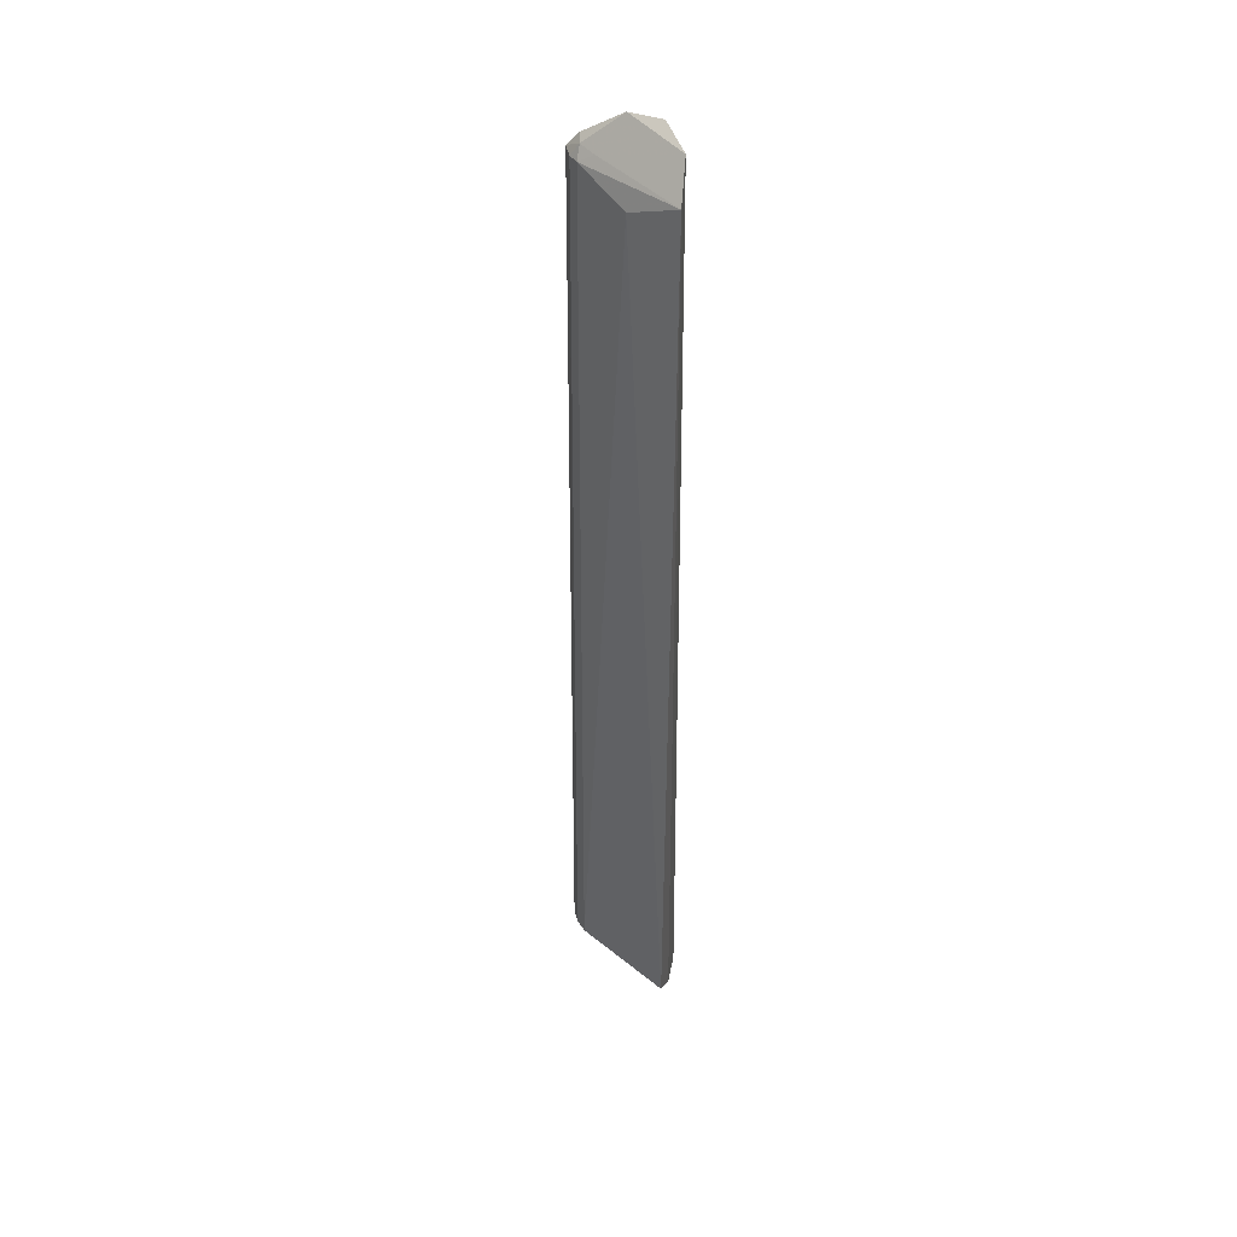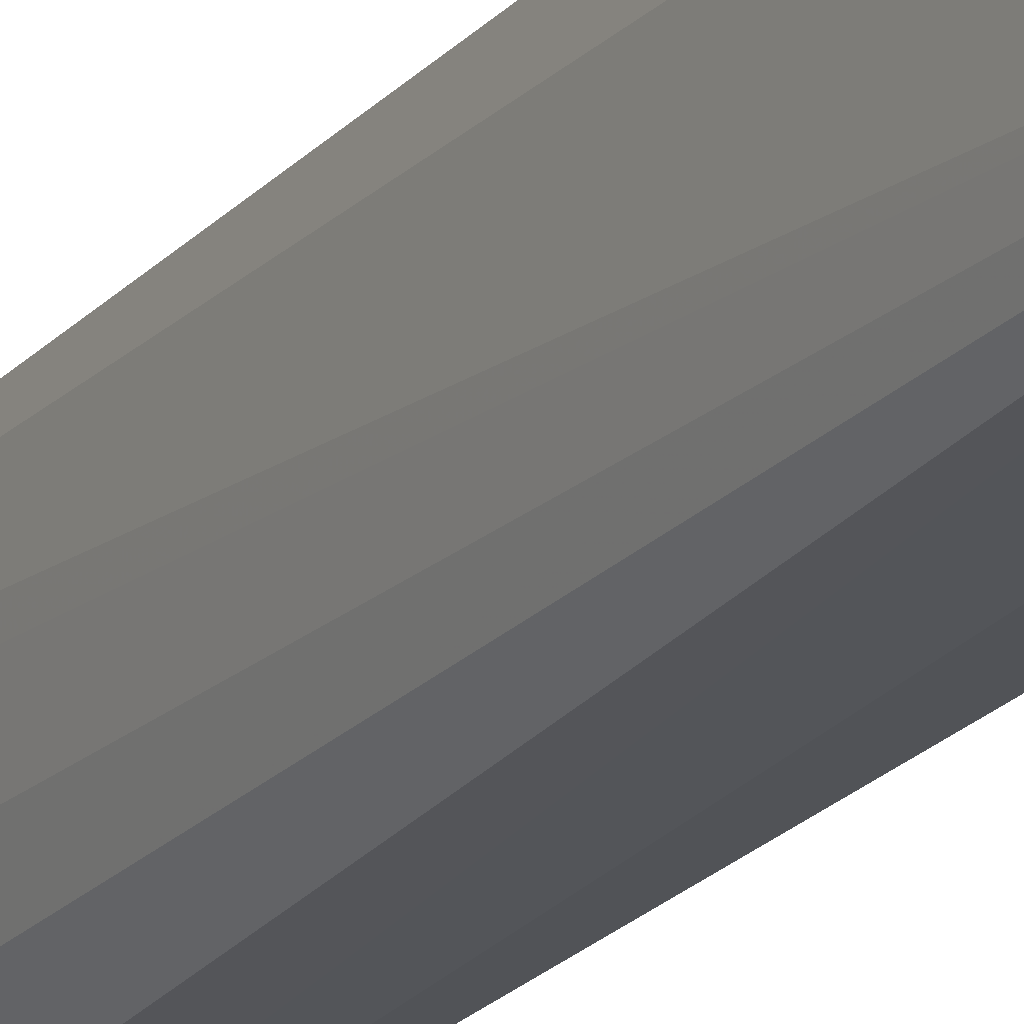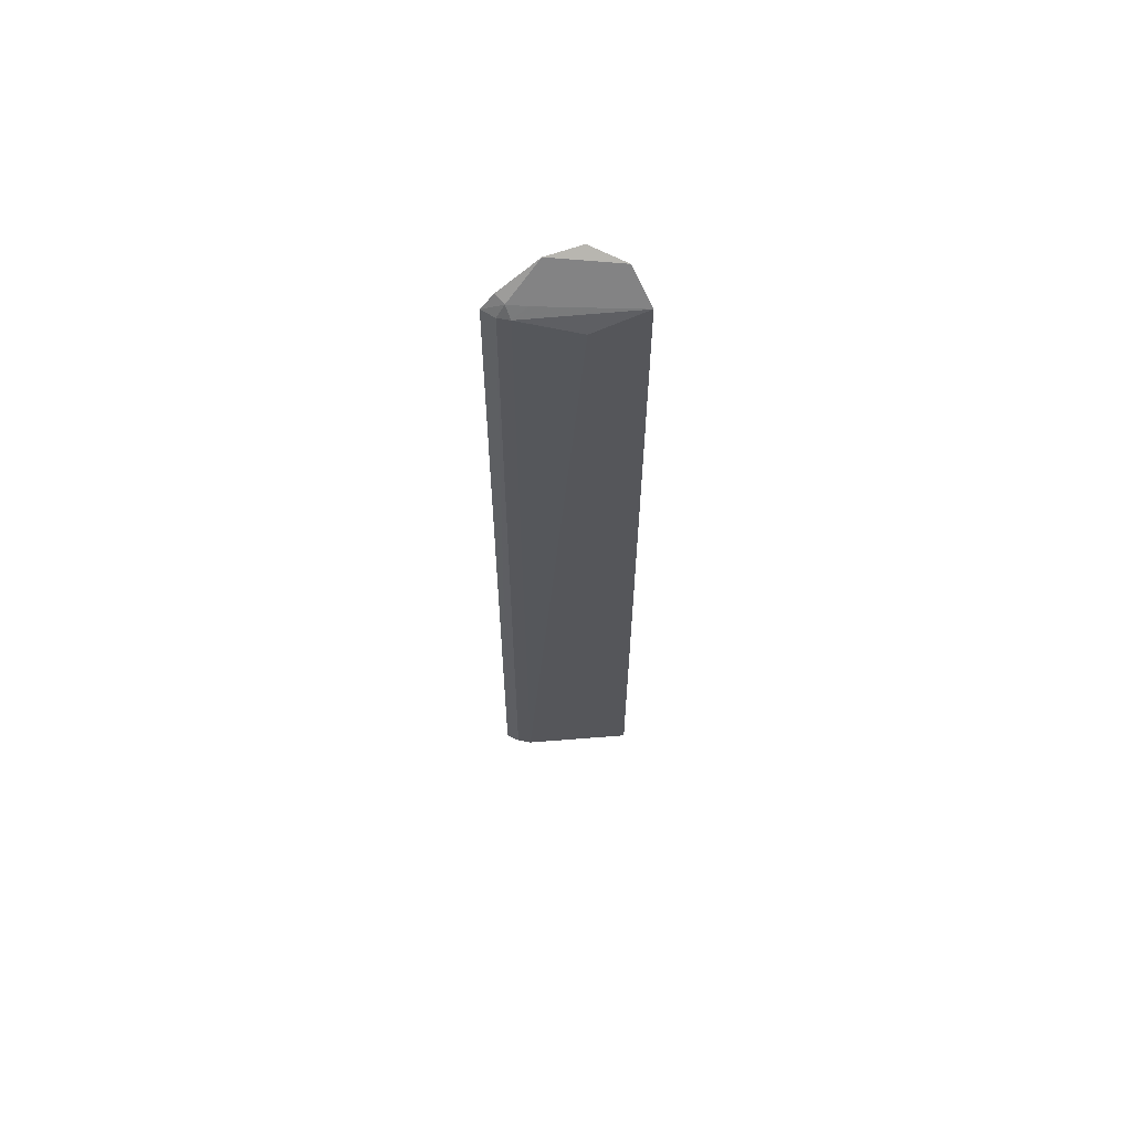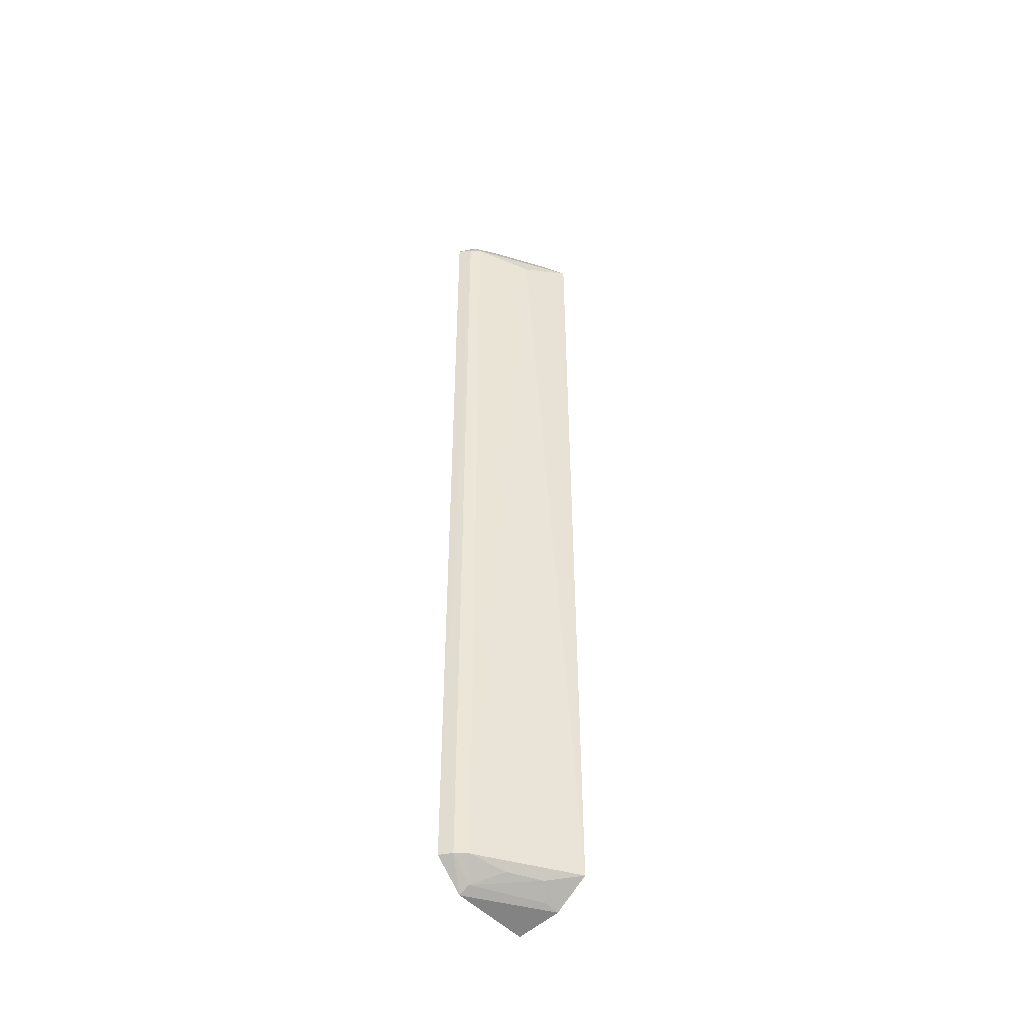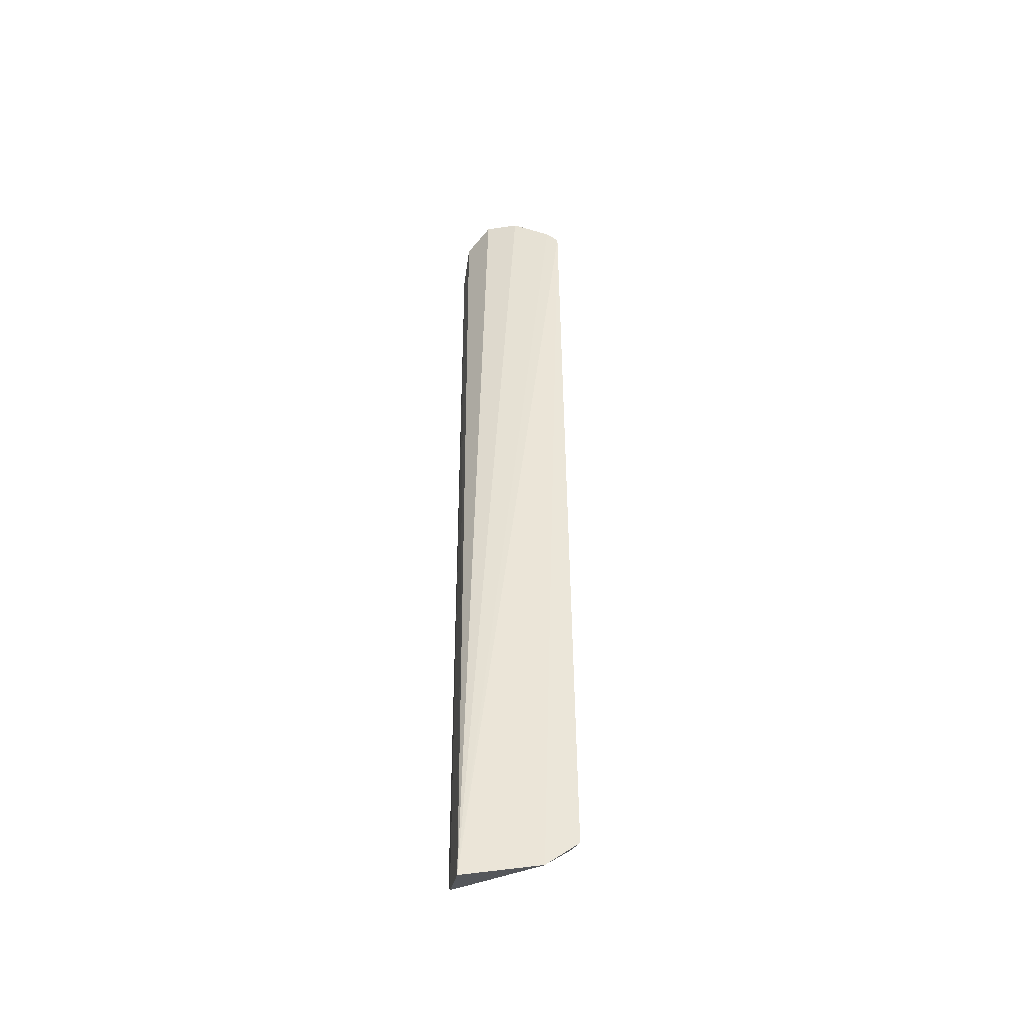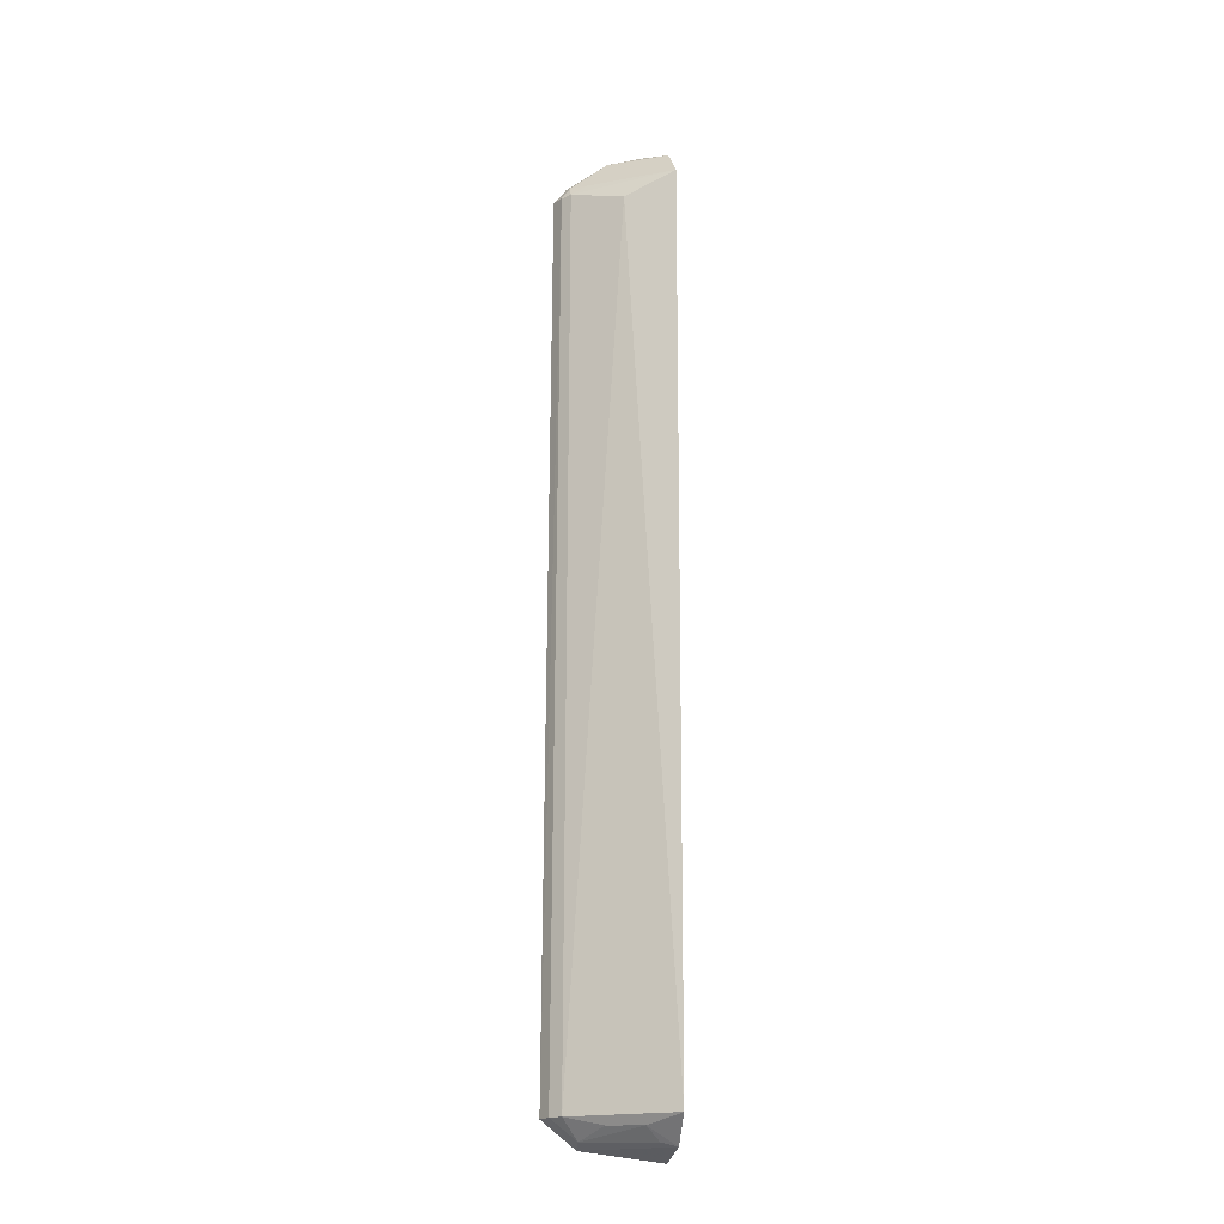
<metadata>
{"format":"obj","ext":"obj","renderer":"f3d","projection":"perspective","resolution":1024,"background":"white","views":[{"elev":40.0,"azim":-75.1,"up":"+Z"},{"elev":-21.5,"azim":150.7,"up":"+Y"},{"elev":63.4,"azim":-124.6,"up":"+Z"},{"elev":-43.9,"azim":-139.2,"up":"+Z"},{"elev":-44.5,"azim":85.6,"up":"+Z"},{"elev":-18.7,"azim":-96.2,"up":"+Z"}]}
</metadata>
<code>
v -0.2147 0.09678 0.3962
v -0.1751 0.1002 -0.4737
v -0.189 0.1177 0.4068
v -0.1695 0.1954 0.3675
v -0.2434 0.09584 -0.4402
v -0.1791 0.1479 0.4039
v -0.2392 0.09345 0.3673
v -0.1718 0.1994 -0.4405
v -0.1716 0.184 0.3804
v -0.2134 0.09601 -0.4637
v -0.2203 0.1373 0.3486
v -0.191 0.1676 0.3743
v -0.17 0.1701 -0.4641
v -0.1927 0.1837 -0.4402
v -0.1813 0.1815 0.3764
v -0.1889 0.1815 0.3658
v -0.1832 0.193 -0.4402
v -0.2211 0.122 -0.4485
v -0.1811 0.1892 0.3657
v -0.1798 0.1699 -0.4583
v -0.2048 0.1517 -0.4475
v -0.2113 0.1099 -0.4602
f 1 2 3
f 6 3 2
f 6 1 3
f 7 2 1
f 9 6 2
f 9 2 4
f 10 7 5
f 10 2 7
f 11 5 7
f 12 7 1
f 12 1 6
f 13 8 4
f 13 4 2
f 13 2 10
f 14 5 11
f 15 12 6
f 15 6 9
f 15 9 4
f 16 11 7
f 16 7 12
f 16 12 15
f 16 14 11
f 17 8 13
f 17 14 16
f 18 10 5
f 19 16 15
f 19 15 4
f 19 17 16
f 19 4 8
f 19 8 17
f 20 17 13
f 20 14 17
f 21 20 18
f 21 14 20
f 21 18 5
f 21 5 14
f 22 10 18
f 22 18 20
f 22 20 13
f 22 13 10

</code>
